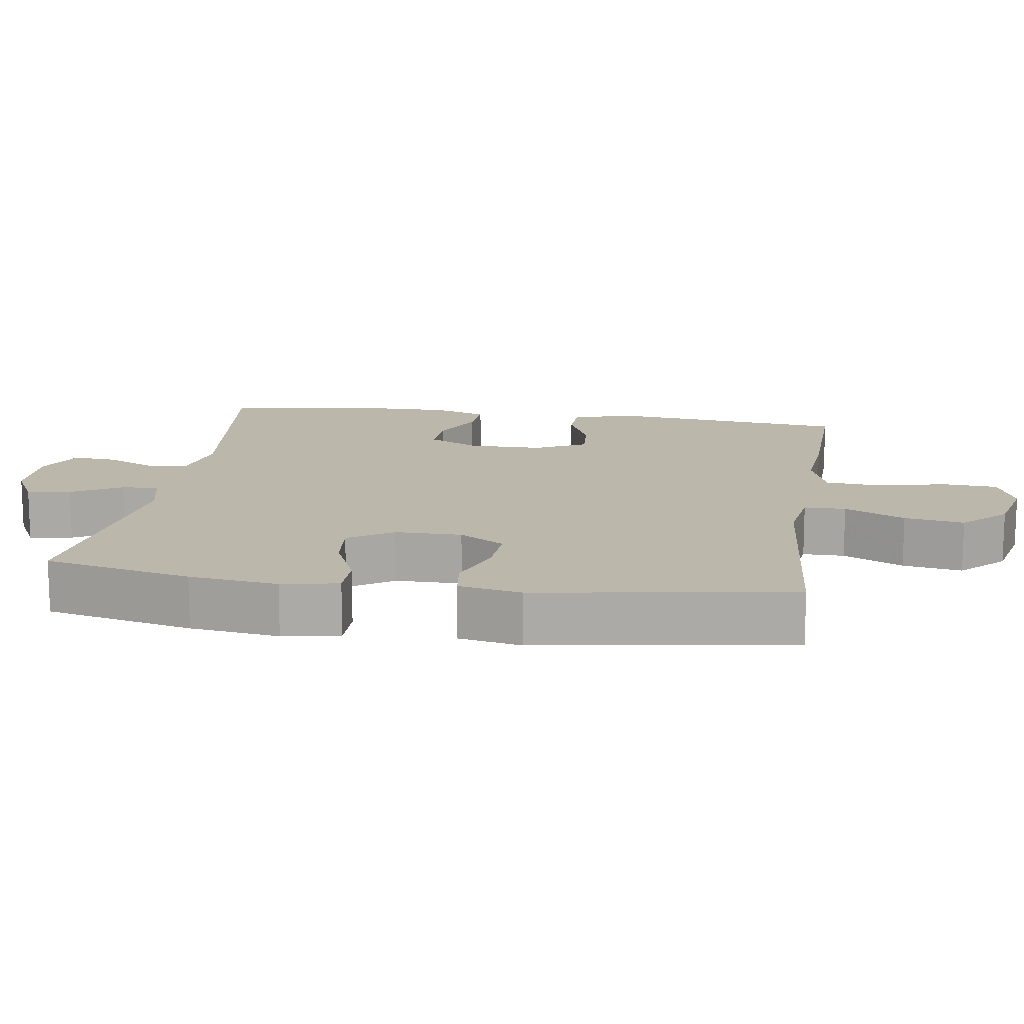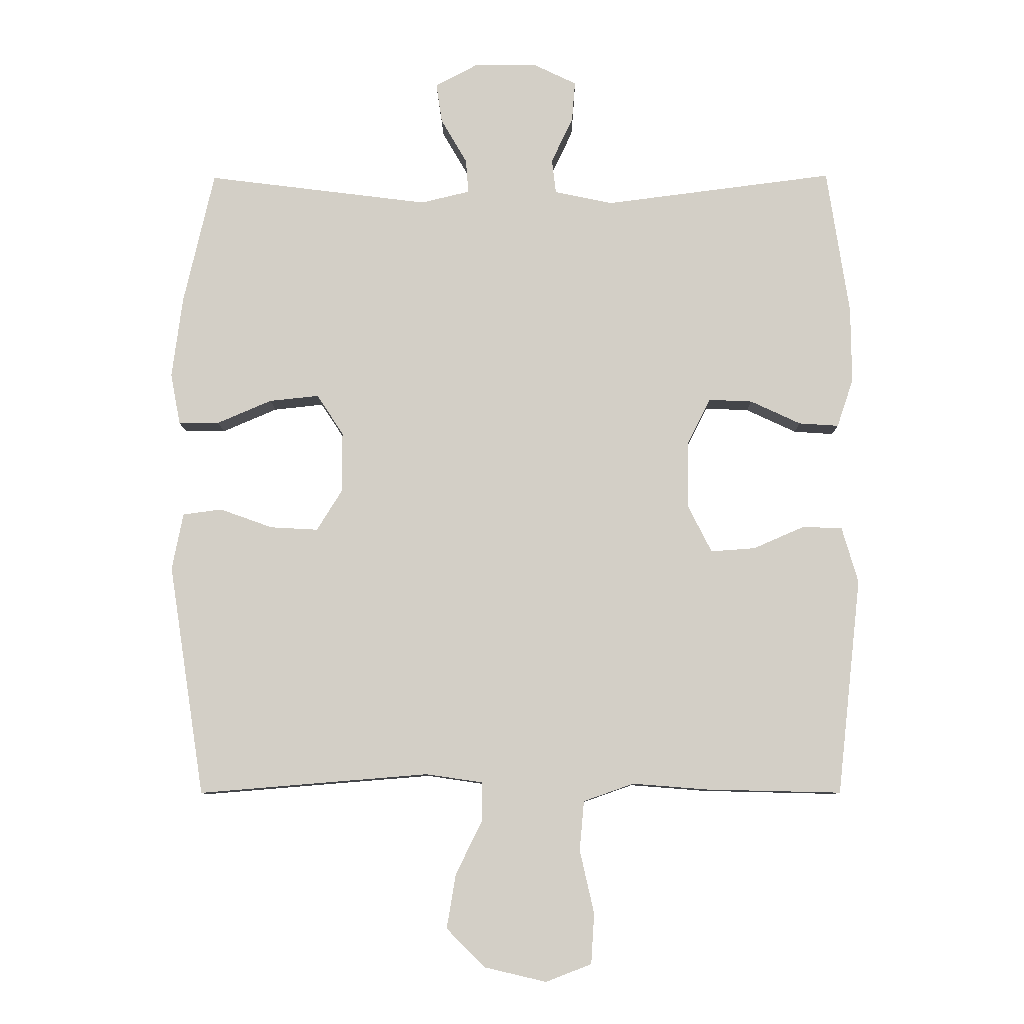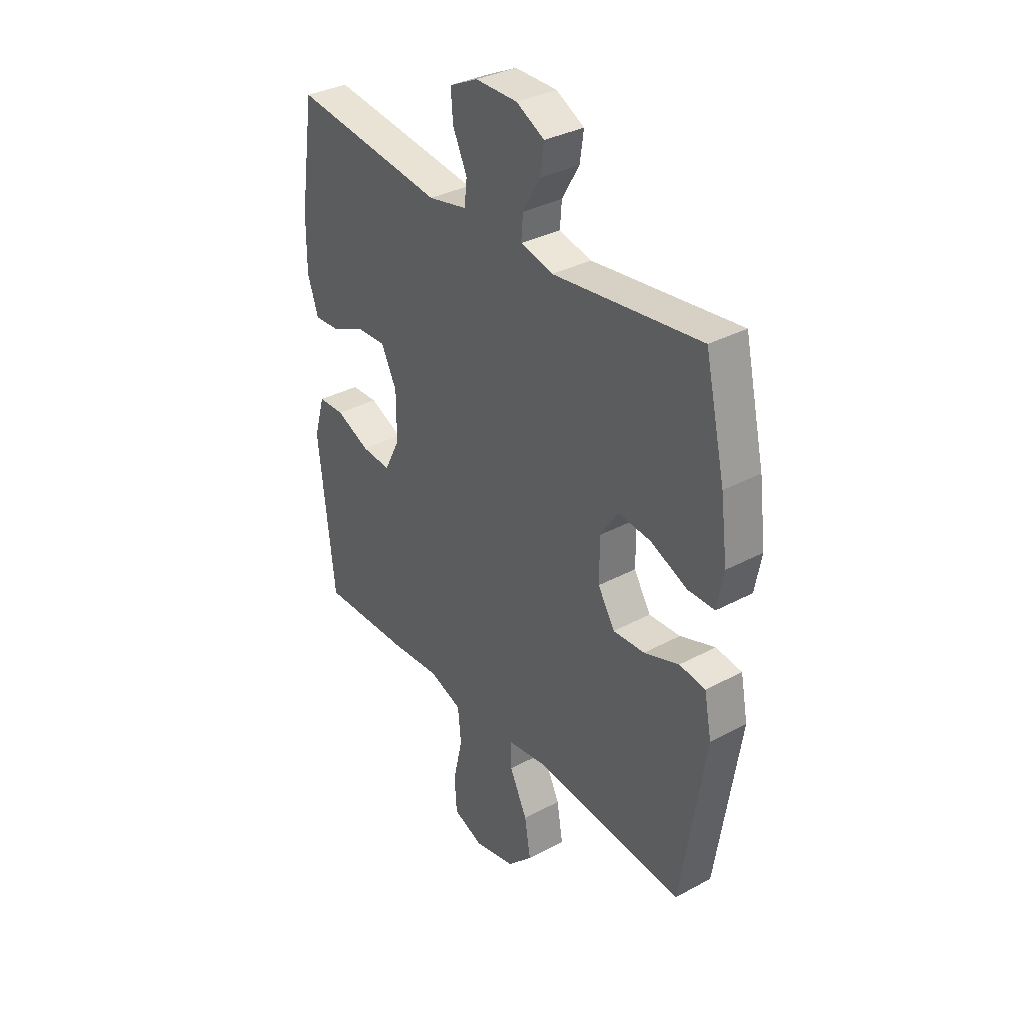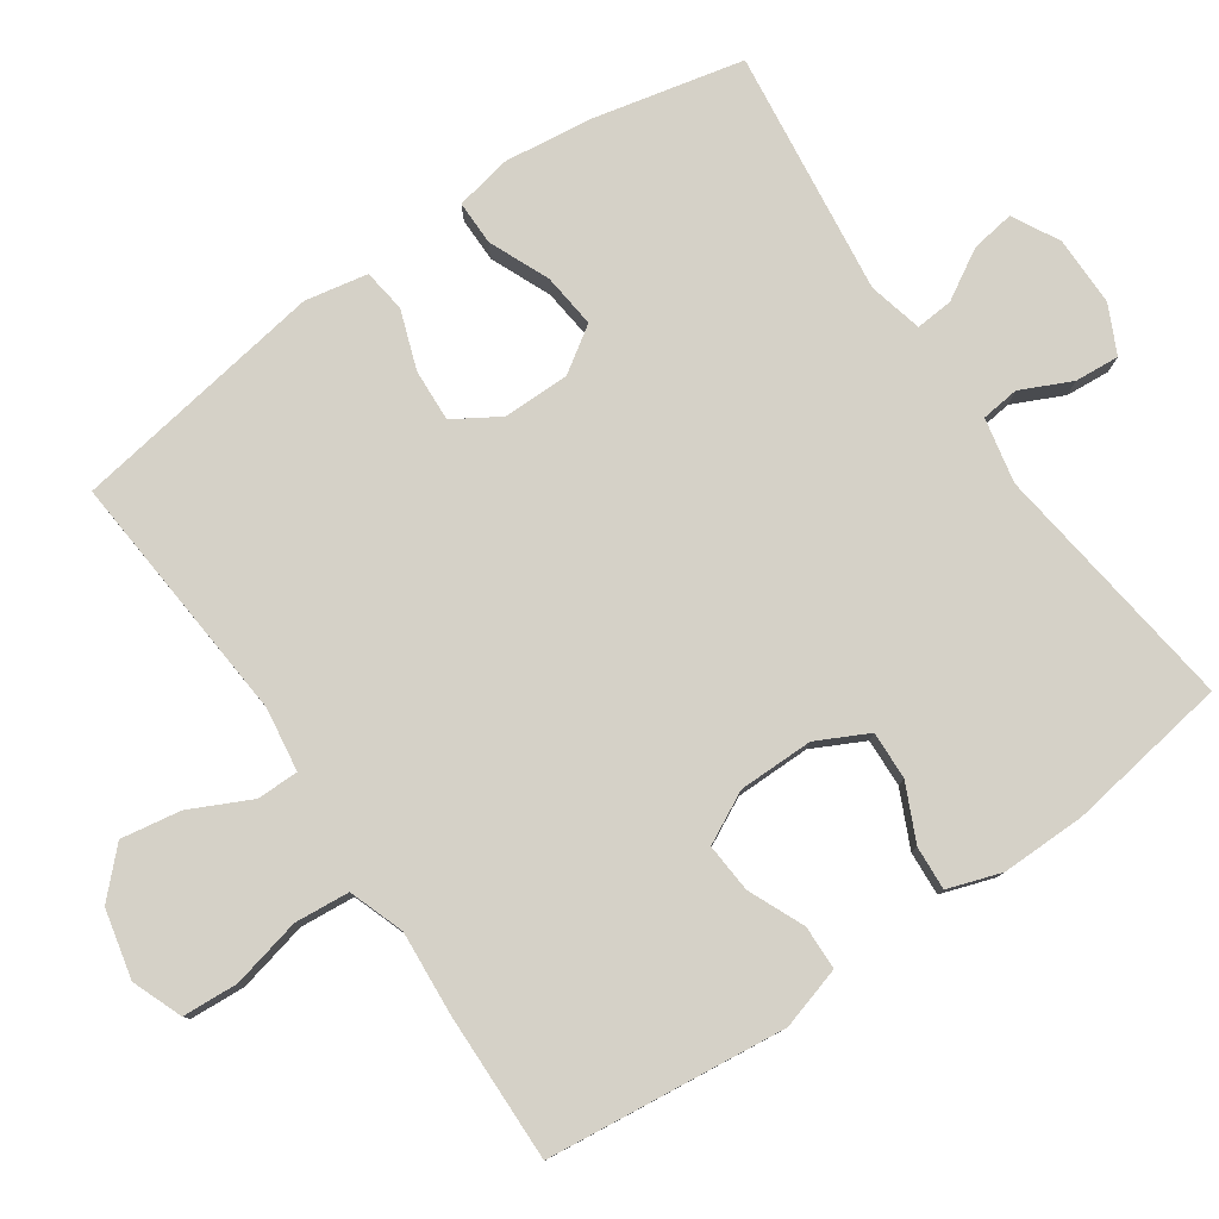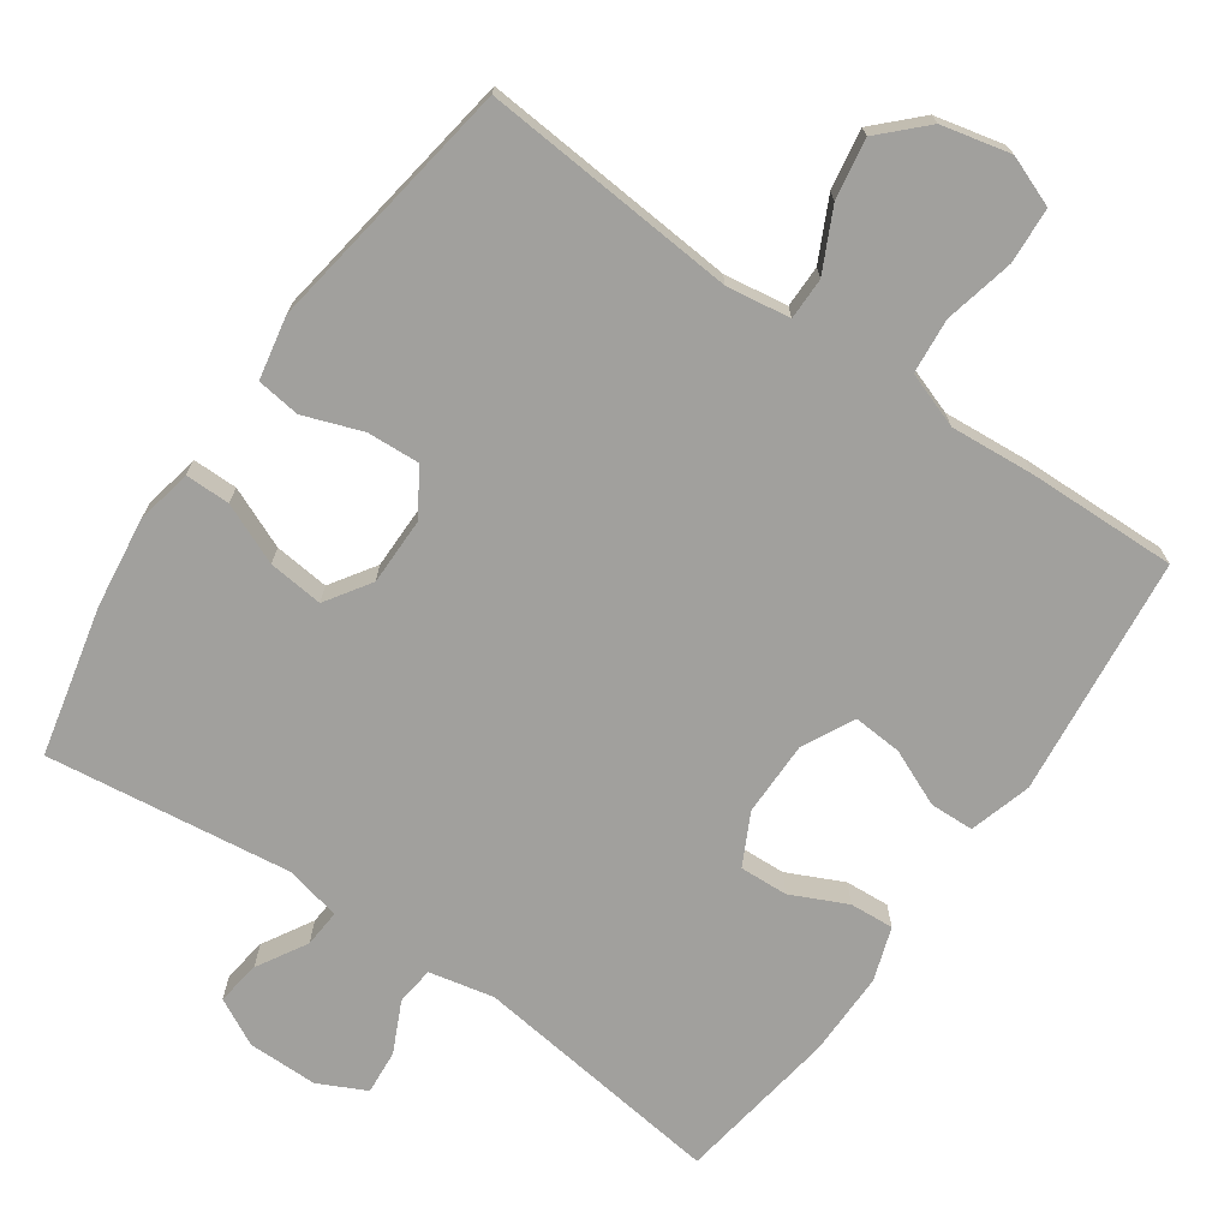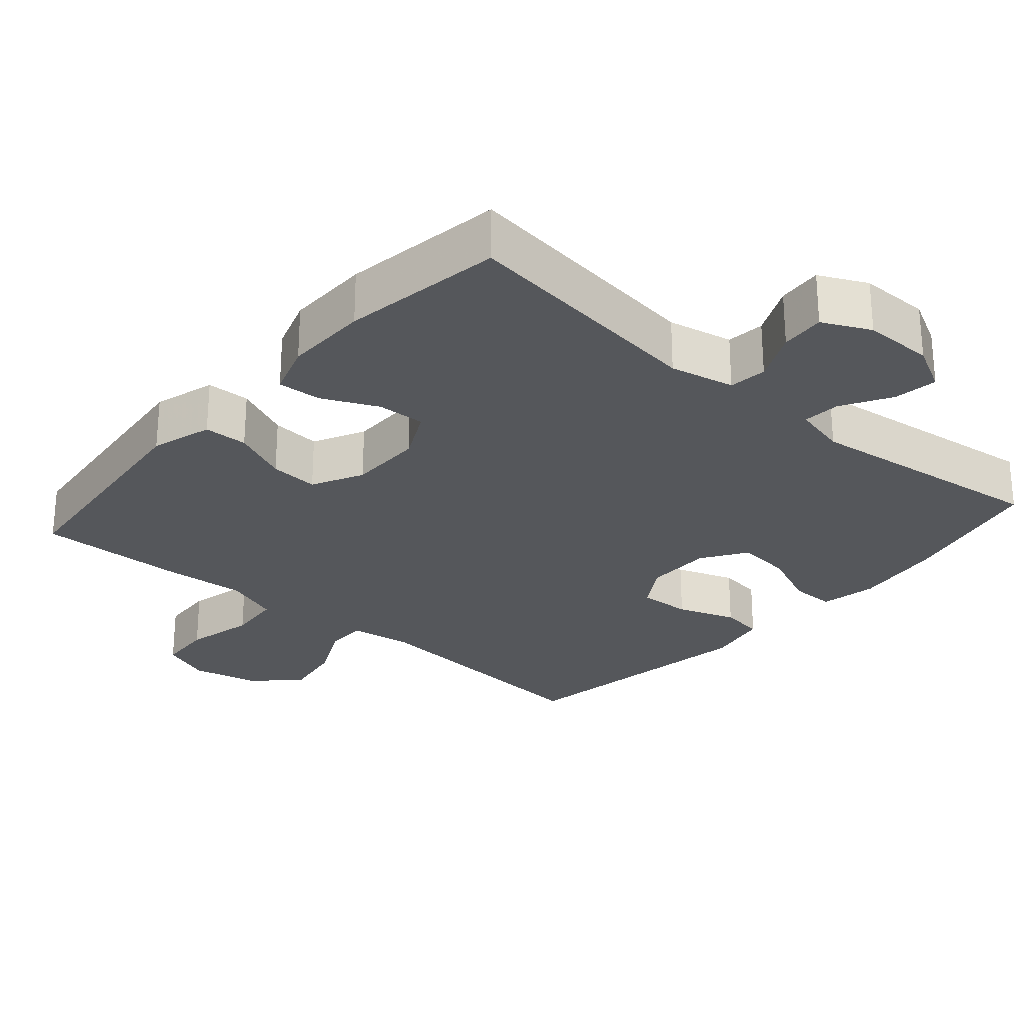
<metadata>
{"format":"obj","ext":"obj","renderer":"f3d","projection":"perspective","resolution":1024,"background":"white","views":[{"elev":14.3,"azim":98.6,"up":"+Y"},{"elev":-8.9,"azim":-179.3,"up":"+Z"},{"elev":34.2,"azim":54.0,"up":"+Z"},{"elev":79.4,"azim":-124.7,"up":"+Y"},{"elev":-71.6,"azim":145.2,"up":"+Y"},{"elev":-26.7,"azim":-41.1,"up":"+Y"}]}
</metadata>
<code>
v -0.5 0.07 -0.5
v -0.537 0.07 -0.168
v -0.512 0.07 -0.082
v -0.451 0.07 -0.08
v -0.373 0.07 -0.114
v -0.305 0.07 -0.119
v -0.269 0.07 -0.048
v -0.269 0.07 0.056
v -0.305 0.07 0.127
v -0.372 0.07 0.124
v -0.449 0.07 0.088
v -0.51 0.07 0.084
v -0.535 0.07 0.158
v -0.534 0.07 0.275
v -0.5 0.07 0.5
v -0.149 0.07 0.455
v -0.059 0.07 0.474
v -0.053 0.07 0.527
v -0.086 0.07 0.597
v -0.091 0.07 0.659
v -0.025 0.07 0.691
v 0.072 0.07 0.691
v 0.137 0.07 0.657
v 0.128 0.07 0.596
v 0.088 0.07 0.527
v 0.084 0.07 0.475
v 0.159 0.07 0.457
v 0.5 0.07 0.5
v 0.547 0.07 0.294
v 0.563 0.07 0.17
v 0.548 0.07 0.091
v 0.486 0.07 0.091
v 0.402 0.07 0.127
v 0.326 0.07 0.135
v 0.285 0.07 0.073
v 0.285 0.07 -0.02
v 0.324 0.07 -0.083
v 0.397 0.07 -0.079
v 0.478 0.07 -0.05
v 0.538 0.07 -0.058
v 0.555 0.07 -0.145
v 0.5 0.07 -0.5
v 0.147 0.07 -0.471
v 0.059 0.07 -0.484
v 0.059 0.07 -0.542
v 0.1 0.07 -0.626
v 0.114 0.07 -0.709
v 0.055 0.07 -0.768
v -0.04 0.07 -0.79
v -0.11 0.07 -0.763
v -0.115 0.07 -0.686
v -0.093 0.07 -0.589
v -0.1 0.07 -0.513
v -0.177 0.07 -0.486
v -0.293 0.07 -0.495
v -0.5 0 -0.5
v -0.537 0 -0.168
v -0.512 0 -0.082
v -0.451 0 -0.08
v -0.373 0 -0.114
v -0.305 0 -0.119
v -0.269 0 -0.048
v -0.269 0 0.056
v -0.305 0 0.127
v -0.372 0 0.124
v -0.449 0 0.088
v -0.51 0 0.084
v -0.535 0 0.158
v -0.534 0 0.275
v -0.5 0 0.5
v -0.149 0 0.455
v -0.059 0 0.474
v -0.053 0 0.527
v -0.086 0 0.597
v -0.091 0 0.659
v -0.025 0 0.691
v 0.072 0 0.691
v 0.137 0 0.657
v 0.128 0 0.596
v 0.088 0 0.527
v 0.084 0 0.475
v 0.159 0 0.457
v 0.5 0 0.5
v 0.547 0 0.294
v 0.563 0 0.17
v 0.548 0 0.091
v 0.486 0 0.091
v 0.402 0 0.127
v 0.326 0 0.135
v 0.285 0 0.073
v 0.285 0 -0.02
v 0.324 0 -0.083
v 0.397 0 -0.079
v 0.478 0 -0.05
v 0.538 0 -0.058
v 0.555 0 -0.145
v 0.5 0 -0.5
v 0.147 0 -0.471
v 0.059 0 -0.484
v 0.059 0 -0.542
v 0.1 0 -0.626
v 0.114 0 -0.709
v 0.055 0 -0.768
v -0.04 0 -0.79
v -0.11 0 -0.763
v -0.115 0 -0.686
v -0.093 0 -0.589
v -0.1 0 -0.513
v -0.177 0 -0.486
v -0.293 0 -0.495
f 3 4 5
f 2 3 5
f 1 2 5
f 55 1 5
f 54 55 5
f 53 54 5 6
f 50 51 52
f 49 50 52
f 48 49 52
f 47 48 52
f 46 47 52
f 45 46 52
f 44 45 52 53
f 41 42 43
f 40 41 43
f 39 40 43
f 38 39 43
f 37 38 43 44
f 53 6 7
f 44 53 7
f 37 44 7
f 36 37 7
f 31 32 33
f 30 31 33
f 29 30 33
f 28 29 33
f 27 28 33
f 26 27 33 34
f 23 24 25
f 22 23 25
f 21 22 25
f 20 21 25
f 19 20 25
f 18 19 25
f 17 18 25 26
f 26 34 35
f 17 26 35
f 16 17 35
f 14 15 16
f 13 14 16
f 12 13 16
f 11 12 16
f 10 11 16
f 36 7 8
f 35 36 8
f 16 35 8
f 9 10 16
f 8 9 16
f 60 59 58
f 60 58 57
f 60 57 56
f 60 56 110
f 60 110 109
f 61 60 109 108
f 107 106 105
f 107 105 104
f 107 104 103
f 107 103 102
f 107 102 101
f 107 101 100
f 108 107 100 99
f 98 97 96
f 98 96 95
f 98 95 94
f 98 94 93
f 99 98 93 92
f 62 61 108
f 62 108 99
f 62 99 92
f 62 92 91
f 88 87 86
f 88 86 85
f 88 85 84
f 88 84 83
f 88 83 82
f 89 88 82 81
f 80 79 78
f 80 78 77
f 80 77 76
f 80 76 75
f 80 75 74
f 80 74 73
f 81 80 73 72
f 90 89 81
f 90 81 72
f 90 72 71
f 71 70 69
f 71 69 68
f 71 68 67
f 71 67 66
f 71 66 65
f 63 62 91
f 63 91 90
f 63 90 71
f 71 65 64
f 71 64 63
f 1 56 57 2
f 2 57 58 3
f 3 58 59 4
f 4 59 60 5
f 5 60 61 6
f 6 61 62 7
f 7 62 63 8
f 8 63 64 9
f 9 64 65 10
f 10 65 66 11
f 11 66 67 12
f 12 67 68 13
f 13 68 69 14
f 14 69 70 15
f 15 70 71 16
f 16 71 72 17
f 17 72 73 18
f 18 73 74 19
f 19 74 75 20
f 20 75 76 21
f 21 76 77 22
f 22 77 78 23
f 23 78 79 24
f 24 79 80 25
f 25 80 81 26
f 26 81 82 27
f 27 82 83 28
f 28 83 84 29
f 29 84 85 30
f 30 85 86 31
f 31 86 87 32
f 32 87 88 33
f 33 88 89 34
f 34 89 90 35
f 35 90 91 36
f 36 91 92 37
f 37 92 93 38
f 38 93 94 39
f 39 94 95 40
f 40 95 96 41
f 41 96 97 42
f 42 97 98 43
f 43 98 99 44
f 44 99 100 45
f 45 100 101 46
f 46 101 102 47
f 47 102 103 48
f 48 103 104 49
f 49 104 105 50
f 50 105 106 51
f 51 106 107 52
f 52 107 108 53
f 53 108 109 54
f 54 109 110 55
f 55 110 56 1

</code>
